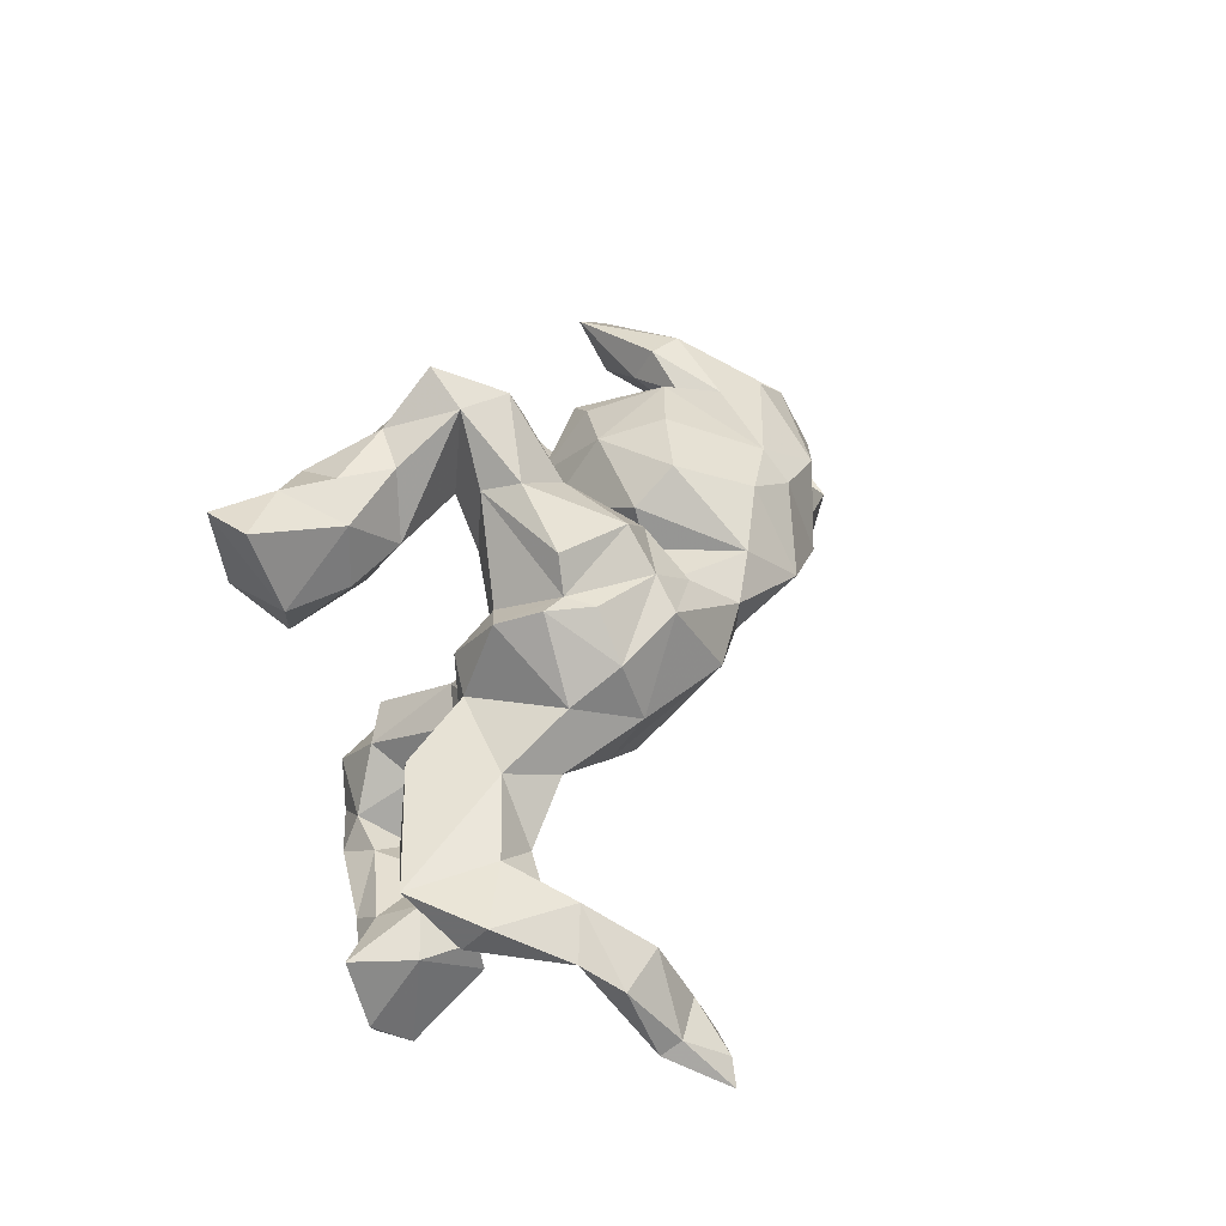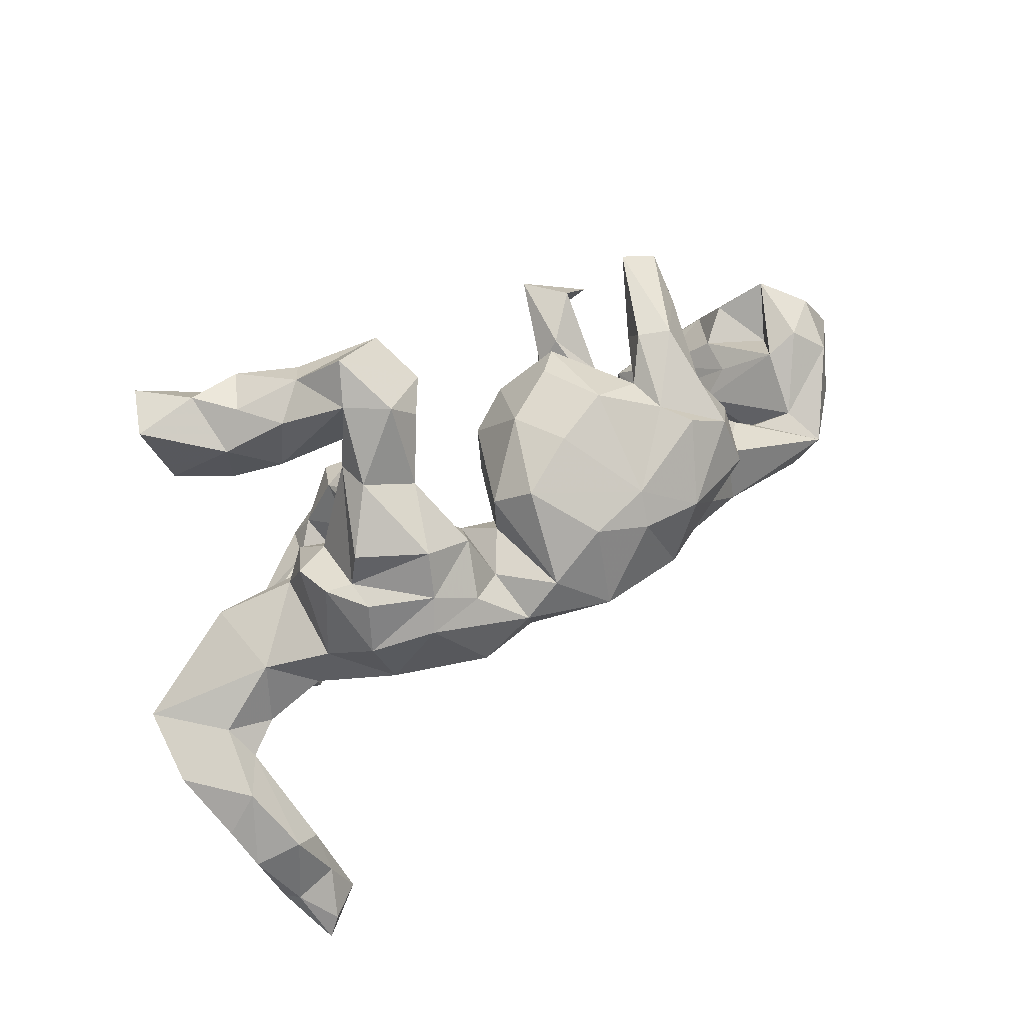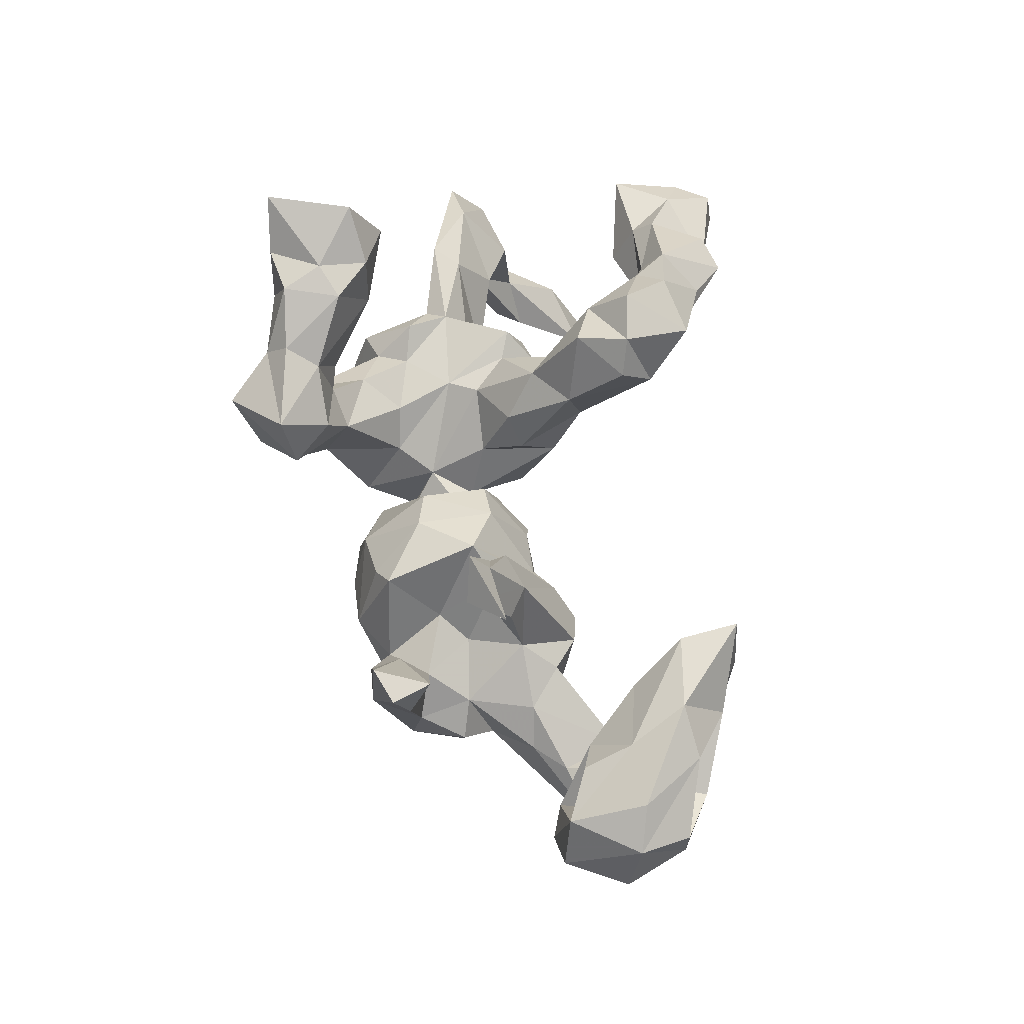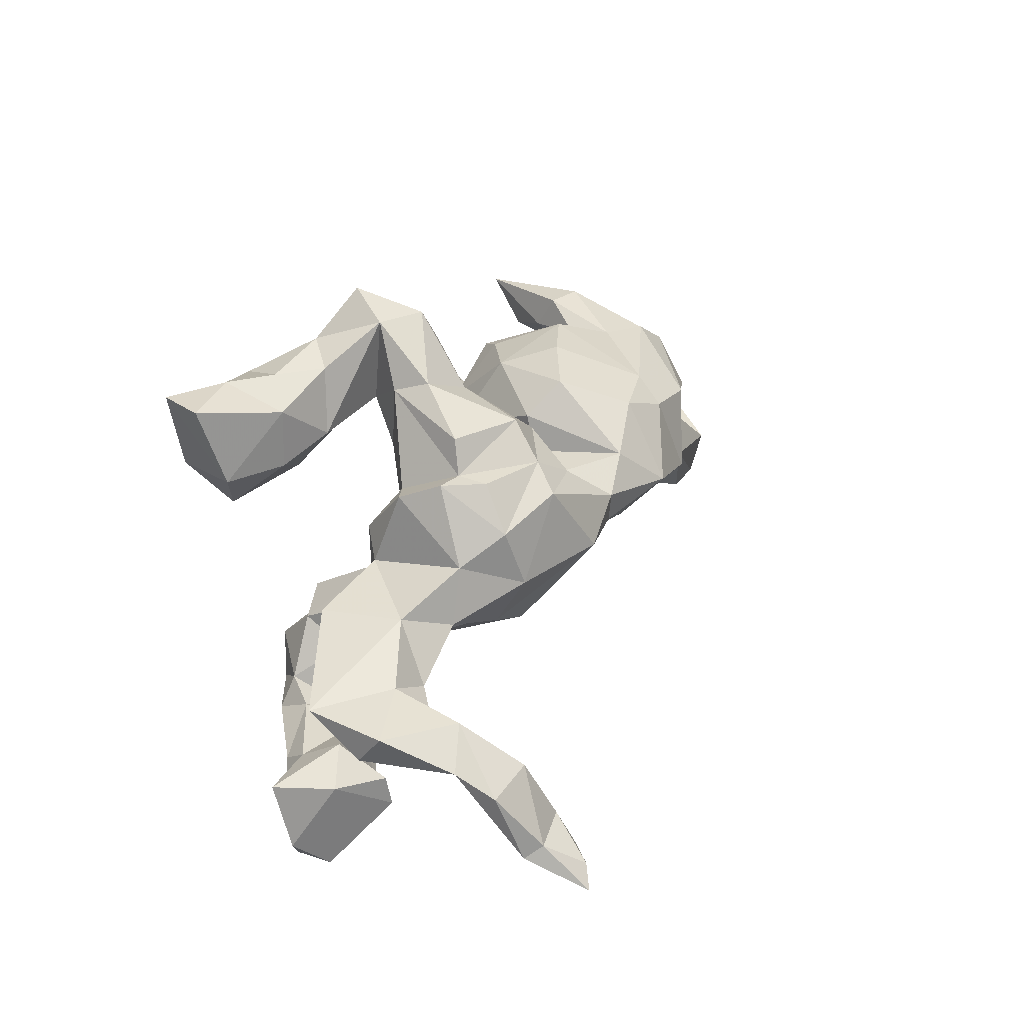
<metadata>
{"format":"obj","ext":"obj","renderer":"f3d","projection":"perspective","resolution":1024,"background":"white","views":[{"elev":31.3,"azim":109.4,"up":"+Y"},{"elev":64.3,"azim":145.7,"up":"+Y"},{"elev":60.8,"azim":-99.9,"up":"+Z"},{"elev":26.7,"azim":112.6,"up":"+Y"}]}
</metadata>
<code>
v 0.7466 -0.09197 -0.089
v 0.7354 -0.02469 0.005228
v 0.6639 -0.03285 -0.2341
v 0.6985 -0.2443 -0.3634
v 0.7169 -0.1284 -0.3204
v 0.6784 -0.2249 -0.39
v 0.7532 -0.03946 -0.1321
v 0.7295 -0.08798 -0.2548
v 0.6413 -0.03536 0.04737
v 0.6479 -0.1357 -0.2413
v 0.6632 -0.3043 -0.4666
v 0.6357 -0.01316 -0.1055
v 0.6362 -0.2706 -0.4501
v 0.6161 -0.05962 -0.1591
v 0.5539 -0.05083 -0.1195
v 0.5766 -0.2827 -0.4099
v 0.5322 0.04309 0.08215
v 0.6353 -0.1054 -0.3382
v 0.5943 -0.1511 -0.3264
v 0.603 -0.1177 -0.05592
v 0.5422 -0.4689 0.1619
v 0.601 -0.2088 -0.3821
v 0.5043 -0.002468 0.05527
v 0.5504 -0.3418 0.1925
v 0.5116 0.3648 0.32
v 0.4843 -0.4354 0.2037
v 0.4886 -0.3596 0.09654
v 0.4897 -0.5224 0.1814
v 0.4737 0.3659 0.4012
v 0.5166 -0.06936 -0.03483
v 0.5204 0.0488 -0.06298
v 0.4834 0.2284 0.2835
v 0.4224 -0.3503 0.1981
v 0.3989 0.3774 0.3244
v 0.4851 -0.5312 0.1157
v 0.395 0.2339 0.2193
v 0.4232 0.1586 0.3106
v 0.3696 0.04626 0.06659
v 0.4495 0.01601 -0.1284
v 0.4202 0.1123 -0.1287
v 0.3981 0.082 0.04548
v 0.3965 0.3374 0.2158
v 0.4159 0.2152 0.4089
v 0.3835 -0.02544 -0.09149
v 0.4164 -0.3118 0.1229
v 0.3791 0.2421 -0.07597
v 0.3826 0.0031 0.01395
v 0.2824 -0.3353 0.2624
v 0.392 0.2122 -0.002144
v 0.3166 0.2722 0.172
v 0.3456 0.3824 0.2556
v 0.3367 0.1986 0.3334
v 0.3432 -0.48 0.1702
v 0.3995 -0.3753 0.03695
v 0.3899 -0.4348 0.0302
v 0.3521 0.1224 0.07808
v 0.316 -0.03944 -0.1527
v 0.3234 -0.1055 0.0007649
v 0.3332 0.2432 -0.08962
v 0.3319 0.2886 0.3511
v 0.3581 0.1594 -0.188
v 0.3157 -0.4408 0.1009
v 0.286 -0.4952 0.2208
v 0.2418 0.3414 0.07414
v 0.3497 -0.4732 0.2381
v 0.2912 0.1395 0.04199
v 0.2893 -0.06845 0.09927
v 0.3995 -0.3822 0.2441
v 0.3076 -0.05341 -0.1119
v 0.3047 0.3608 0.3313
v 0.2928 -0.3438 0.1477
v 0.2441 -0.1177 0.04486
v 0.2608 -0.3687 0.3304
v 0.2718 0.2606 0.3275
v 0.2941 0.3858 0.1839
v 0.3218 0.2019 0.2303
v 0.3318 0.2367 -0.1413
v 0.326 0.1943 0.02321
v 0.2327 0.4125 0.2318
v 0.3325 0.05825 -0.2142
v 0.3119 0.3015 -0.07396
v 0.2262 0.2424 -0.1949
v 0.2357 0.3617 0.01116
v 0.1788 -0.4145 0.25
v 0.2231 -0.1179 -0.0635
v 0.2546 -0.4104 0.1286
v 0.2226 0.2856 0.1653
v 0.2083 0.3749 0.2723
v 0.2311 -0.3131 0.315
v 0.1807 -0.2544 0.232
v 0.1767 0.3188 0.2422
v 0.1873 0.2968 0.1382
v 0.2131 -0.3635 0.2265
v 0.2119 -0.4319 0.2618
v 0.1906 0.168 0.02879
v 0.2551 0.2013 -0.2359
v 0.2359 0.2332 0.0826
v 0.1687 0.4941 0.1788
v 0.2165 0.06382 0.05457
v 0.2423 -0.04979 0.07776
v 0.1763 -0.3515 0.3638
v 0.2014 0.3043 -0.1422
v 0.1759 -0.1374 0.1596
v 0.2031 0.4496 0.1182
v 0.1815 0.01193 0.06775
v 0.1538 -0.189 0.1143
v 0.1276 -0.09043 0.1847
v 0.08423 -0.3785 0.3219
v 0.1162 0.2529 -0.1391
v 0.1737 -0.2064 0.3103
v 0.1354 0.4528 0.06737
v 0.2321 -0.07186 -0.1676
v 0.1767 0.07329 -0.2853
v 0.1532 0.1978 -0.2229
v 0.1429 -0.2728 0.3808
v 0.1105 0.01281 -0.1984
v 0.1502 0.3266 -0.02194
v 0.09057 -0.3211 0.2149
v 0.08325 -0.03499 0.1068
v 0.1337 0.181 -0.03273
v 0.1269 0.279 0.09083
v 0.1295 -0.1366 -0.06187
v 0.08634 0.3174 0.17
v 0.06161 -0.2575 0.3556
v 0.08354 0.01609 0.0004678
v 0.07048 0.07309 -0.2738
v 0.08113 0.1214 -0.05835
v 0.06696 0.4058 0.2282
v 0.07253 -0.1775 0.1035
v 0.08985 0.3941 0.06203
v 0.08182 0.1283 -0.2822
v 0.09081 0.1628 -0.1884
v 0.1025 -0.1719 0.3237
v 0.0402 0.04715 -0.09524
v 0.04383 0.3866 0.1272
v 0.04961 -0.0564 0.04715
v 0.05963 -0.124 0.001875
v 0.03871 0.1691 -0.115
v 0.02162 0.05304 -0.2468
v 0.07851 -0.06332 -0.1329
v 0.04034 -0.147 0.2074
v 0.03596 -0.3034 0.2453
v 0.0196 -0.2431 0.2998
v 0.02902 0.2335 -0.09362
v 0.002513 -0.01412 -0.1888
v 0.01356 0.1809 -0.2727
v 0.01238 0.08692 -0.06764
v 0.001606 0.003493 -0.05958
v -0.04949 0.1545 0.08045
v -0.01976 0.2901 -0.14
v -0.04342 0.03457 0.06114
v -0.08489 0.2792 0.007092
v -0.07073 -0.04895 -0.08365
v -0.09131 0.2369 -0.2513
v -0.06619 0.1046 -0.3318
v -0.1099 -0.03875 -0.03125
v -0.2013 -0.03559 -0.01382
v -0.1254 0.3122 -0.09135
v -0.1292 0.1753 0.121
v -0.12 -0.01277 -0.2302
v -0.1201 0.03402 0.09943
v -0.1898 0.2693 0.06394
v -0.2078 0.08268 0.1429
v -0.23 0.06056 -0.3158
v -0.1831 0.2023 -0.281
v -0.1939 -0.05721 -0.2006
v -0.2322 0.249 0.1005
v -0.2704 0.01261 -0.275
v -0.2727 0.1605 0.006517
v -0.2413 -0.06967 -0.01853
v -0.2275 0.3158 -0.05523
v -0.2015 0.2454 -0.2325
v -0.3032 0.1031 0.1833
v -0.2613 0.05826 0.174
v -0.35 0.2853 -0.1818
v -0.261 0.02957 0.1856
v -0.2801 -0.1061 -0.08584
v -0.3584 0.07324 -0.2623
v -0.2567 0.04665 0.07797
v -0.3057 0.001206 0.1314
v -0.3126 0.112 -0.03809
v -0.3129 0.2667 -0.05132
v -0.2882 0.1914 -0.2908
v -0.3444 -0.09076 -0.04761
v -0.3168 0.068 0.2537
v -0.3118 0.06089 0.06928
v -0.3539 0.03526 0.1159
v -0.3654 0.3063 0.01118
v -0.3247 0.1053 0.3261
v -0.3783 0.1197 0.2523
v -0.4293 -0.0148 -0.2476
v -0.37 0.2499 0.04476
v -0.3578 0.0138 -0.005416
v -0.3224 0.2734 -0.1213
v -0.419 0.129 -0.08369
v -0.3679 -0.06464 -0.1599
v -0.3768 0.2 -0.02777
v -0.4346 0.0574 0.2708
v -0.4174 0.3115 -0.01598
v -0.4145 0.2415 -0.2007
v -0.3958 -0.0469 -0.04909
v -0.4329 0.2245 -0.098
v -0.4709 0.1469 -0.1398
v -0.4425 0.3034 0.1689
v -0.4263 0.1469 -0.2471
v -0.4937 -0.251 0.2079
v -0.4391 -0.2911 0.07356
v -0.5046 -0.3598 0.09098
v -0.5515 -0.1487 -0.2041
v -0.4614 0.0105 -0.07048
v -0.4697 0.2052 0.1296
v -0.4881 0.2465 0.06468
v -0.4969 -0.2121 0.1114
v -0.5195 0.01871 -0.1303
v -0.504 0.2771 0.1488
v -0.5558 -0.1149 -0.002467
v -0.4891 -0.3541 0.2223
v -0.5742 -0.3118 0.1112
v -0.4414 0.08704 -0.1992
v -0.5238 -0.2433 0.02047
v -0.5691 -0.03535 -0.1363
v -0.5381 -0.1599 0.1341
v -0.6057 -0.06498 0.01435
v -0.5327 -0.1408 -0.1364
v -0.6024 -0.1507 -0.08903
v -0.6642 -0.1289 0.1661
v -0.6997 -0.1901 -0.1301
v -0.6714 -0.258 -0.05679
v -0.5991 -0.188 -0.05014
v -0.6782 -0.2815 0.01562
v -0.6518 -0.05751 -0.145
v -0.6146 -0.3083 0.1265
v -0.6232 -0.2293 0.2087
v -0.6776 -0.04204 0.1263
v -0.617 -0.06479 0.081
v -0.6291 -0.1467 -0.2106
v -0.6767 -0.08387 -0.218
v -0.6778 -0.0007574 -0.03768
v -0.7208 -0.07378 0.02498
v -0.7396 0.02229 -0.03319
v -0.7361 -0.2585 0.05012
v -0.7051 -0.2437 0.1538
v -0.7715 -0.1099 -0.1255
v -0.702 -0.1619 0.05674
v -0.7651 0.0001184 0.1063
v -0.8233 -0.2048 0.08554
v -0.7764 -0.1332 0.1553
v -0.8074 0.01585 0.01405
v -0.7851 -0.01443 -0.08102
v -0.8447 -0.1136 0.1049
v -0.8231 -0.2022 0.02491
v -0.8616 -0.09078 -0.0006864
f 110 107 133
f 68 48 73
f 76 37 52
f 52 60 74
f 76 52 74
f 189 198 185
f 189 190 198
f 133 107 141
f 115 110 124
f 124 110 133
f 124 133 143
f 133 141 143
f 110 89 90
f 108 124 142
f 142 124 143
f 73 48 89
f 73 89 101
f 73 101 94
f 63 73 94
f 94 101 108
f 84 94 108
f 65 68 73
f 65 73 63
f 25 34 29
f 37 43 52
f 101 89 115
f 115 89 110
f 101 115 108
f 115 124 108
f 29 34 60
f 29 60 43
f 52 43 60
f 165 164 183
f 154 155 165
f 131 155 146
f 146 155 154
f 22 13 16
f 165 183 172
f 16 19 22
f 22 6 13
f 18 22 19
f 18 6 22
f 5 6 18
f 16 11 4
f 13 6 11
f 11 6 4
f 16 13 11
f 5 3 8
f 7 8 3
f 1 8 7
f 221 237 231
f 219 191 237
f 191 168 196
f 166 168 164
f 139 145 155
f 113 116 126
f 113 112 116
f 57 112 113
f 80 57 113
f 191 219 178
f 205 178 219
f 126 116 139
f 80 113 96
f 200 205 203
f 200 183 205
f 183 178 205
f 146 132 131
f 114 131 132
f 114 96 131
f 96 113 131
f 61 80 96
f 39 30 44
f 39 15 30
f 20 30 15
f 224 196 201
f 238 216 231
f 152 158 171
f 57 44 69
f 69 47 58
f 69 58 112
f 140 112 85
f 85 122 140
f 156 157 166
f 177 157 170
f 170 184 177
f 196 177 184
f 184 201 196
f 224 201 210
f 224 210 221
f 223 216 238
f 249 243 252
f 58 85 112
f 140 122 137
f 216 229 225
f 243 227 251
f 243 251 252
f 224 225 227
f 227 225 229
f 227 229 228
f 227 228 251
f 83 117 111
f 117 130 111
f 64 81 83
f 120 121 117
f 130 117 121
f 152 171 162
f 167 171 182
f 212 199 202
f 49 46 59
f 49 59 78
f 59 81 64
f 78 59 64
f 144 152 149
f 7 2 1
f 231 249 240
f 238 231 240
f 201 193 210
f 145 148 153
f 134 147 148
f 137 134 140
f 137 125 134
f 125 127 134
f 69 44 47
f 44 23 47
f 39 31 15
f 31 12 15
f 210 195 214
f 193 195 210
f 134 127 147
f 31 39 40
f 195 202 203
f 181 197 195
f 138 144 147
f 127 138 147
f 120 109 127
f 199 200 202
f 195 197 202
f 216 225 231
f 2 7 12
f 50 76 87
f 204 199 215
f 192 204 211
f 121 123 135
f 121 92 123
f 87 91 92
f 104 50 92
f 50 87 92
f 36 50 42
f 123 128 135
f 75 50 104
f 42 50 75
f 135 128 98
f 35 62 55
f 27 55 54
f 27 35 55
f 208 217 218
f 207 208 220
f 71 62 86
f 45 54 62
f 54 55 62
f 45 27 54
f 232 244 241
f 241 230 232
f 218 232 230
f 228 218 230
f 208 218 228
f 241 244 246
f 241 246 251
f 251 250 252
f 251 246 250
f 222 223 235
f 222 213 223
f 129 141 136
f 129 136 137
f 213 216 223
f 213 207 216
f 172 175 194
f 172 183 175
f 171 172 194
f 48 33 71
f 217 233 232
f 26 68 53
f 53 65 63
f 89 48 93
f 93 90 89
f 90 93 118
f 106 90 118
f 217 206 233
f 21 24 26
f 26 24 33
f 26 33 68
f 48 68 33
f 48 71 93
f 93 86 84
f 93 84 118
f 142 118 84
f 142 84 108
f 68 65 53
f 84 63 94
f 25 42 34
f 34 51 70
f 34 70 60
f 32 25 29
f 42 25 32
f 60 70 74
f 74 70 88
f 74 88 91
f 32 29 43
f 37 32 43
f 150 146 154
f 82 114 109
f 82 96 114
f 61 96 82
f 154 165 172
f 16 10 19
f 16 4 10
f 4 8 10
f 5 4 6
f 4 5 8
f 3 5 18
f 178 168 191
f 164 160 166
f 155 145 160
f 183 164 178
f 164 168 178
f 165 155 164
f 155 160 164
f 155 126 139
f 131 126 155
f 113 126 131
f 183 200 175
f 47 38 58
f 20 9 30
f 30 9 23
f 1 9 20
f 1 2 9
f 248 249 252
f 240 249 248
f 245 240 248
f 238 240 245
f 235 238 239
f 184 193 201
f 156 161 157
f 153 151 156
f 153 148 151
f 136 125 137
f 2 12 31
f 179 181 193
f 148 149 151
f 148 147 149
f 105 127 125
f 105 99 127
f 40 49 41
f 31 40 41
f 17 31 41
f 181 169 197
f 147 144 149
f 99 120 127
f 95 120 99
f 212 202 197
f 169 182 197
f 169 167 182
f 30 23 44
f 193 181 195
f 61 40 80
f 179 193 186
f 119 125 136
f 17 38 23
f 17 41 38
f 38 41 56
f 38 56 66
f 38 66 99
f 99 66 95
f 151 149 161
f 149 159 161
f 161 159 163
f 179 163 169
f 169 181 179
f 174 179 186
f 174 186 173
f 186 193 187
f 2 17 9
f 17 2 31
f 9 17 23
f 47 23 38
f 38 99 67
f 99 105 100
f 100 105 107
f 105 125 119
f 151 161 156
f 161 163 157
f 163 179 170
f 157 163 170
f 170 174 176
f 170 179 174
f 170 176 180
f 184 180 193
f 193 180 187
f 234 239 245
f 250 245 248
f 38 67 58
f 58 67 72
f 72 67 100
f 67 99 100
f 72 100 103
f 141 119 136
f 184 170 180
f 234 235 239
f 247 245 250
f 250 248 252
f 72 103 106
f 122 106 129
f 137 122 129
f 144 146 150
f 144 138 146
f 109 132 127
f 59 82 102
f 59 77 82
f 77 61 82
f 194 175 200
f 158 172 171
f 150 172 158
f 102 82 109
f 81 59 102
f 249 231 237
f 191 236 237
f 191 209 236
f 168 166 196
f 19 10 14
f 3 18 14
f 145 153 160
f 172 150 154
f 18 19 14
f 160 156 166
f 160 153 156
f 57 69 112
f 14 20 15
f 10 20 14
f 214 237 221
f 214 219 237
f 221 210 214
f 139 148 145
f 134 116 140
f 39 44 57
f 12 14 15
f 12 3 14
f 7 3 12
f 195 219 214
f 195 203 219
f 205 219 203
f 134 148 139
f 116 134 139
f 80 39 57
f 40 39 80
f 202 200 203
f 132 146 138
f 127 132 138
f 8 1 10
f 109 114 132
f 24 27 45
f 24 21 27
f 232 242 244
f 191 196 209
f 46 61 77
f 157 177 166
f 166 177 196
f 196 224 209
f 224 221 225
f 225 221 231
f 249 237 243
f 10 1 20
f 209 224 227
f 209 227 236
f 237 236 227
f 237 227 243
f 83 81 102
f 83 102 117
f 117 102 109
f 152 150 158
f 182 171 194
f 182 194 188
f 194 200 199
f 199 188 194
f 49 40 46
f 46 40 61
f 46 77 59
f 117 109 120
f 144 150 152
f 197 182 192
f 217 207 206
f 33 45 71
f 24 45 33
f 242 250 246
f 244 242 246
f 242 247 250
f 242 233 247
f 232 233 242
f 213 222 206
f 206 207 213
f 129 118 142
f 233 226 247
f 222 235 226
f 206 222 226
f 141 129 142
f 226 245 247
f 226 234 245
f 107 105 119
f 180 190 187
f 173 187 190
f 173 186 187
f 159 167 163
f 211 215 212
f 45 62 71
f 129 106 118
f 234 226 235
f 107 103 100
f 169 163 167
f 66 78 97
f 56 78 66
f 41 49 56
f 159 162 167
f 159 152 162
f 149 152 159
f 95 97 121
f 66 97 95
f 199 212 215
f 204 188 199
f 192 188 204
f 162 171 167
f 120 95 121
f 121 97 92
f 64 92 97
f 97 78 64
f 135 130 121
f 64 104 92
f 104 64 83
f 135 111 130
f 98 111 135
f 98 104 111
f 104 83 111
f 230 241 228
f 220 208 228
f 251 228 241
f 229 220 228
f 216 207 220
f 216 220 229
f 85 106 122
f 85 72 106
f 58 72 85
f 238 245 239
f 223 238 235
f 56 49 78
f 212 197 211
f 192 211 197
f 233 206 226
f 143 141 142
f 103 90 106
f 90 103 110
f 141 107 119
f 79 75 104
f 51 42 75
f 92 91 123
f 123 91 128
f 217 232 218
f 93 71 86
f 208 207 217
f 21 35 27
f 28 21 26
f 28 26 53
f 53 63 62
f 62 63 84
f 86 62 84
f 35 21 28
f 35 28 53
f 62 35 53
f 79 104 98
f 79 98 128
f 34 42 51
f 51 75 79
f 70 51 79
f 70 79 88
f 128 88 79
f 88 128 91
f 76 74 91
f 87 76 91
f 32 37 36
f 42 32 36
f 50 36 76
f 36 37 76
f 211 204 215
f 189 173 190
f 185 174 189
f 174 185 176
f 176 185 180
f 189 174 173
f 180 185 190
f 190 185 198
f 110 103 107
f 182 188 192
f 116 112 140

</code>
